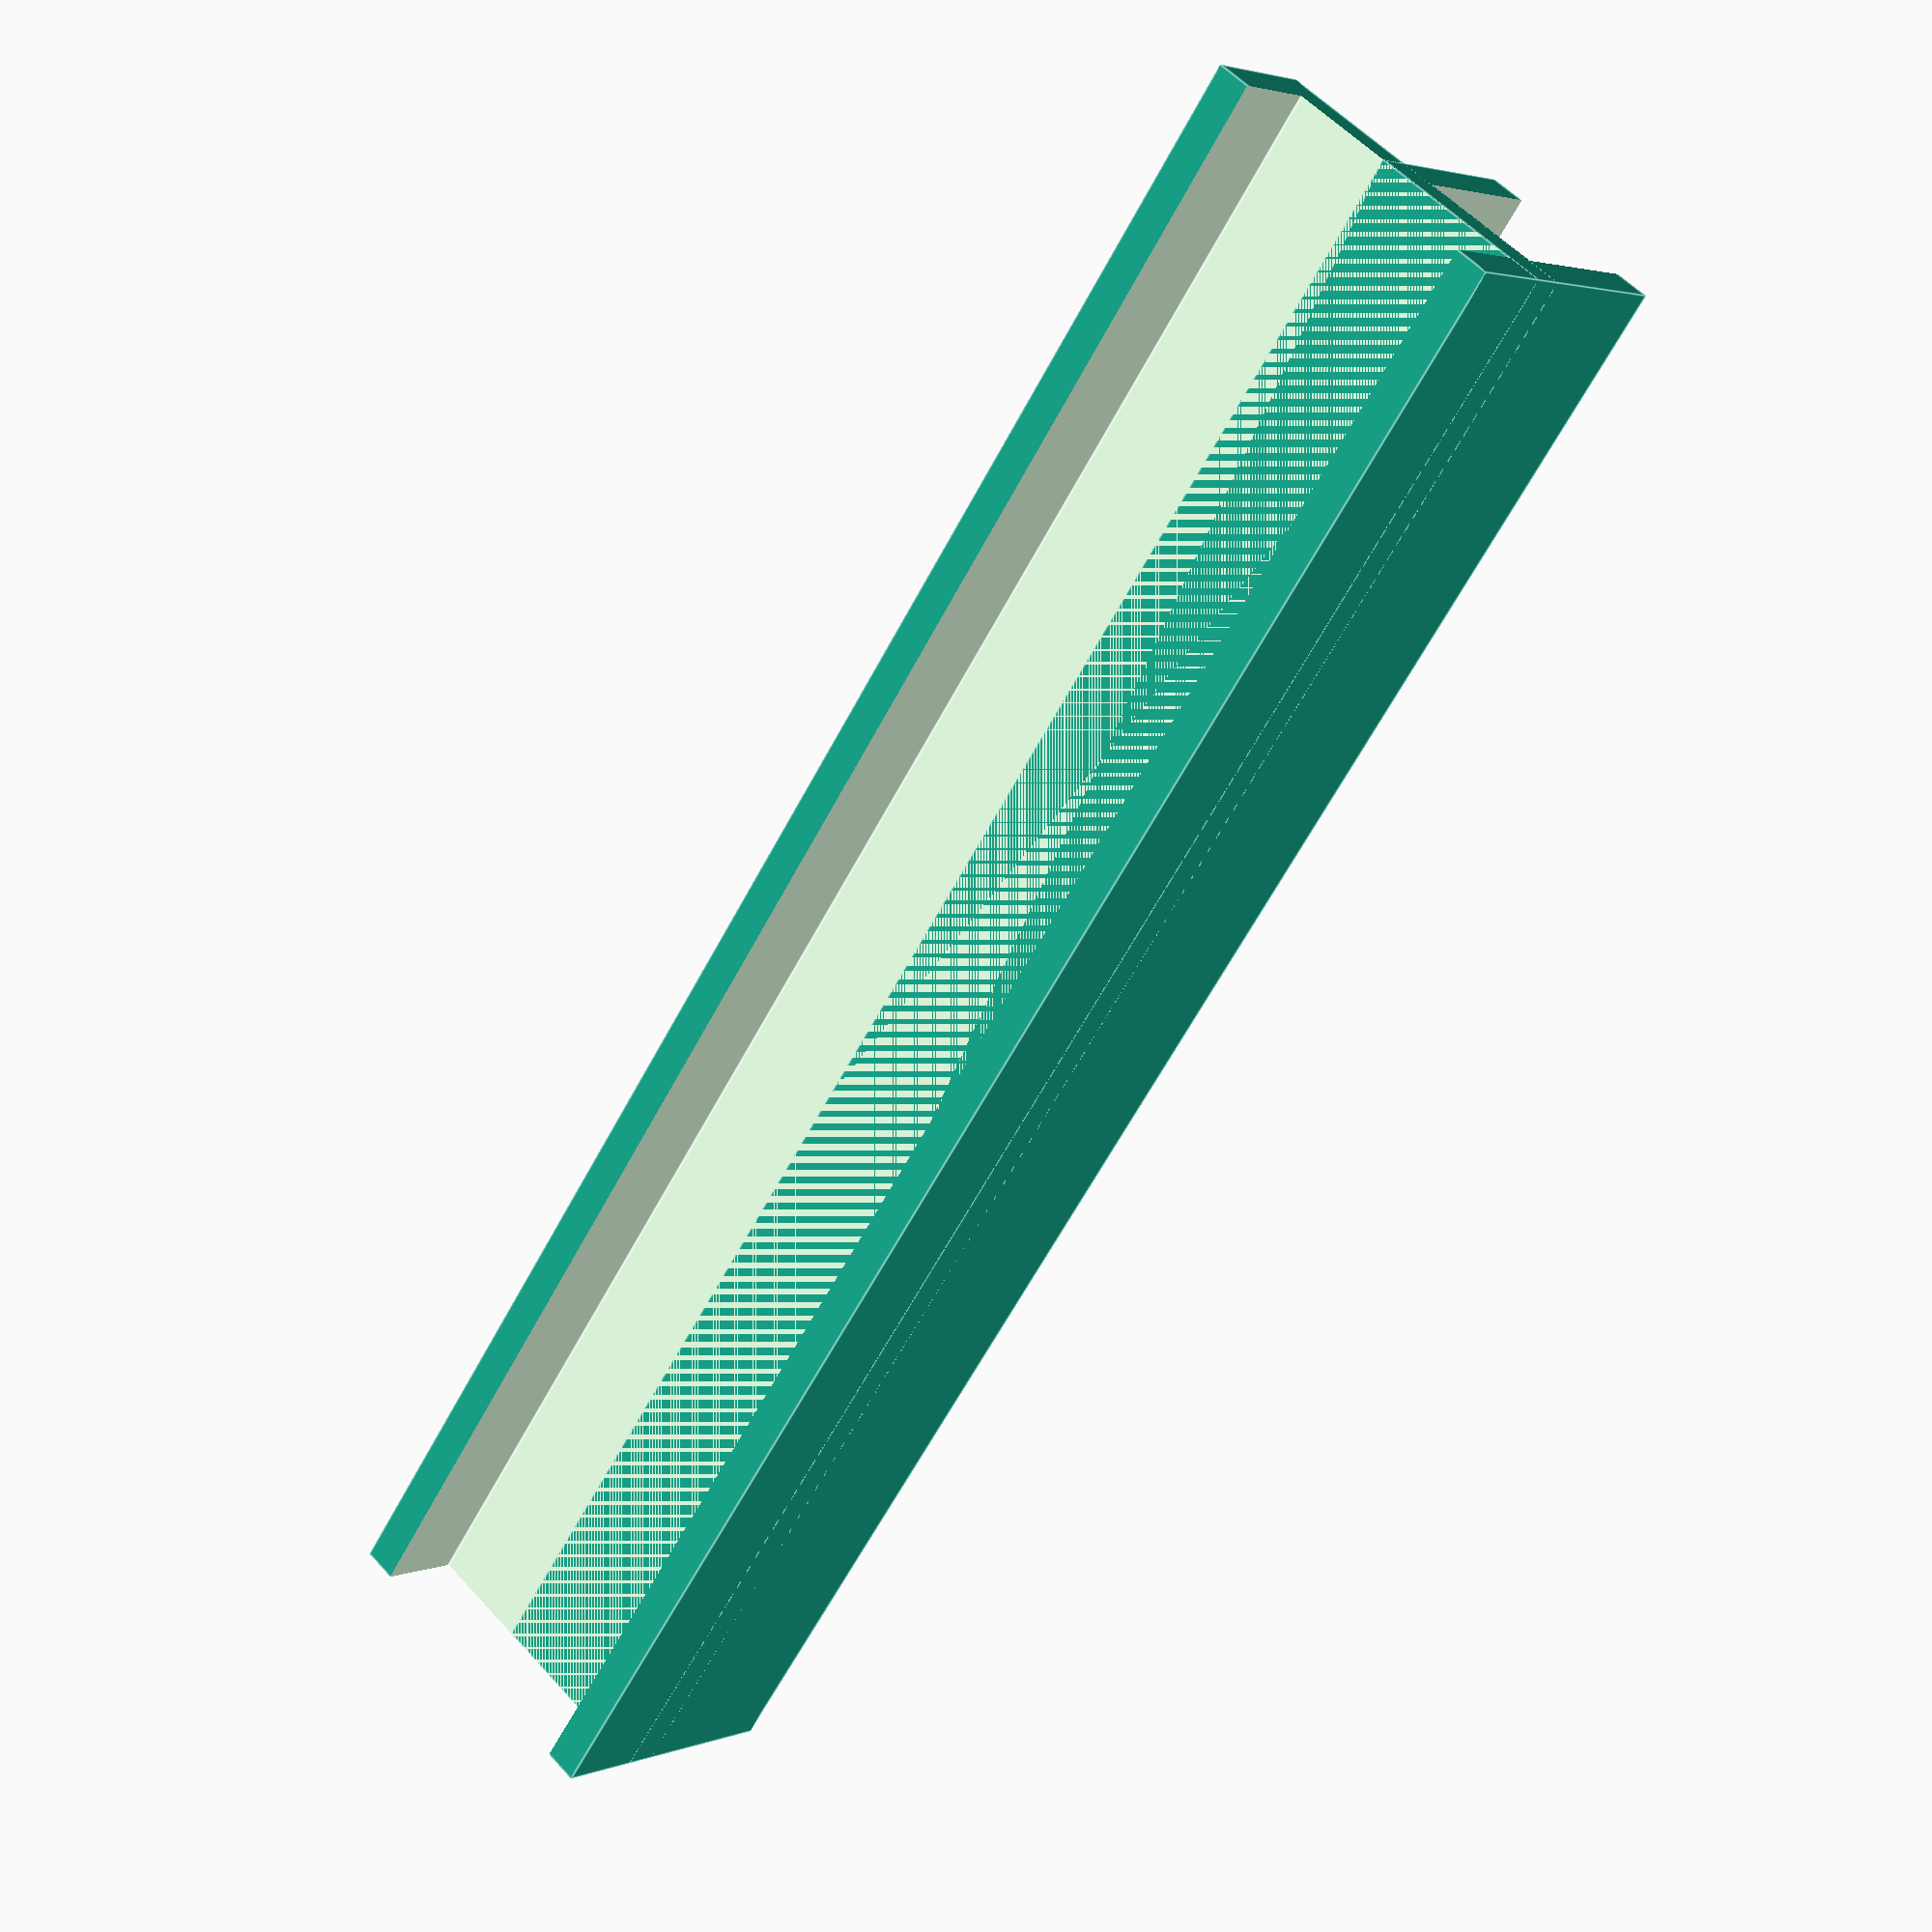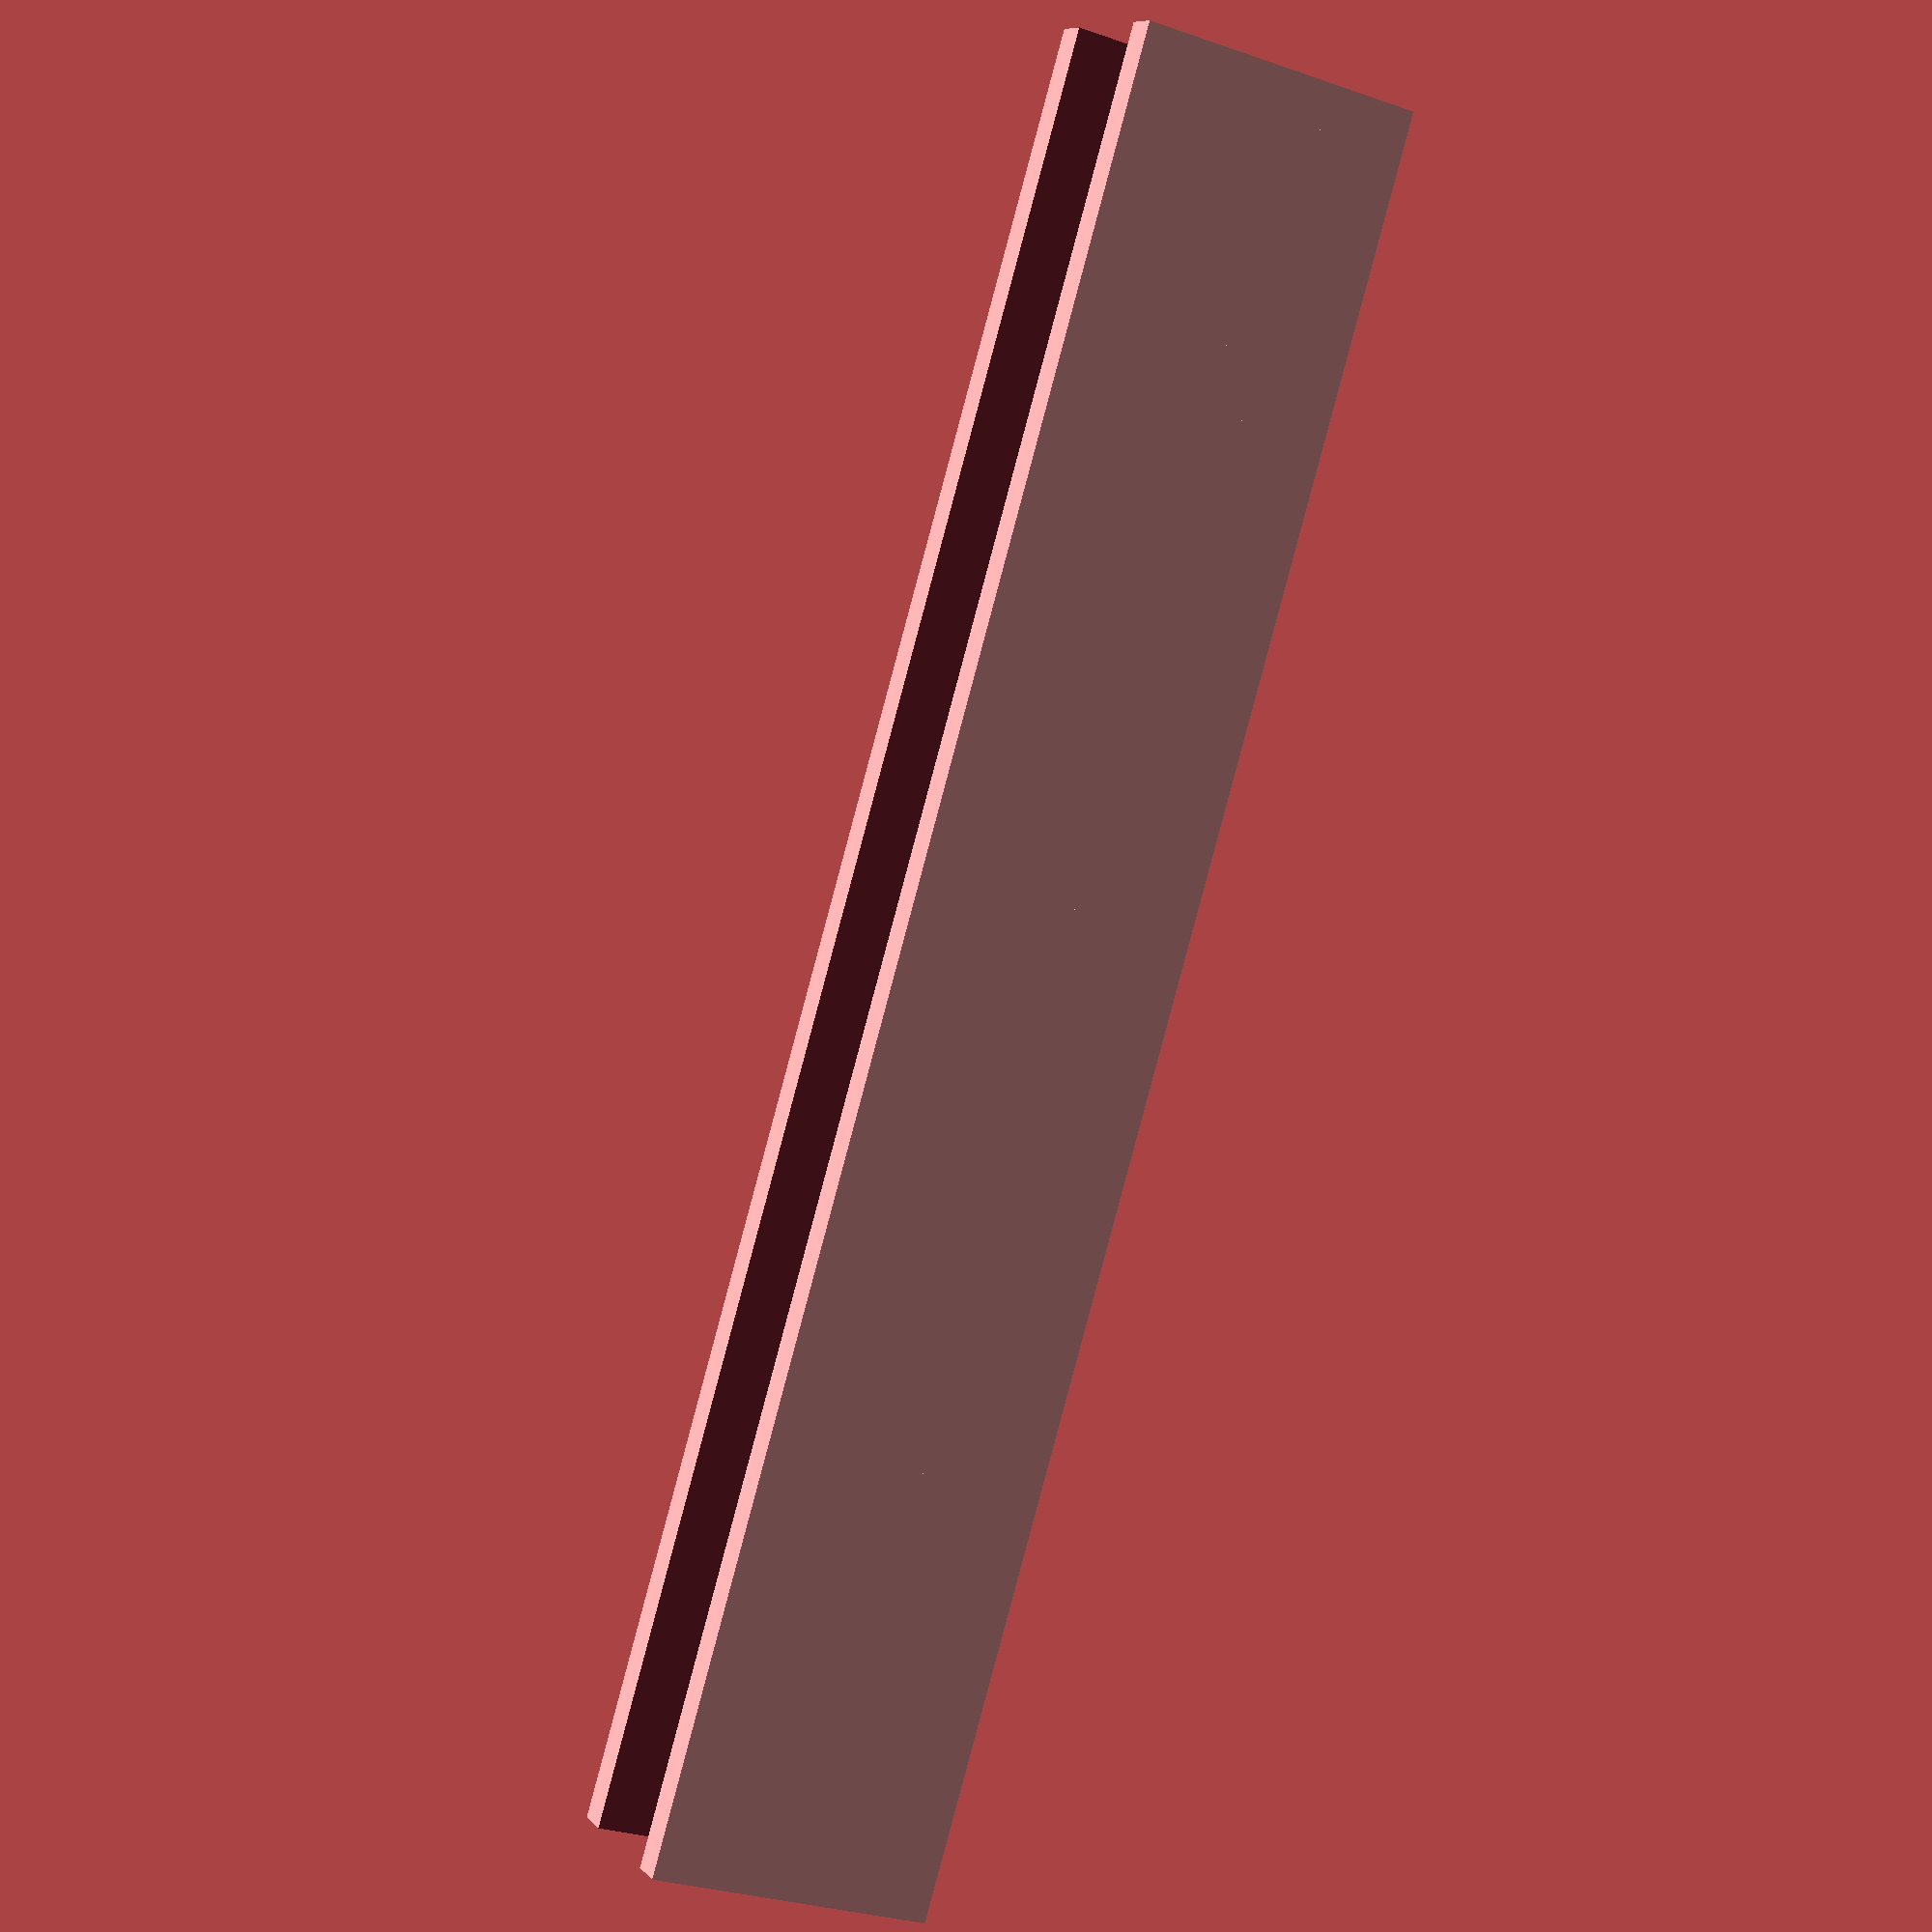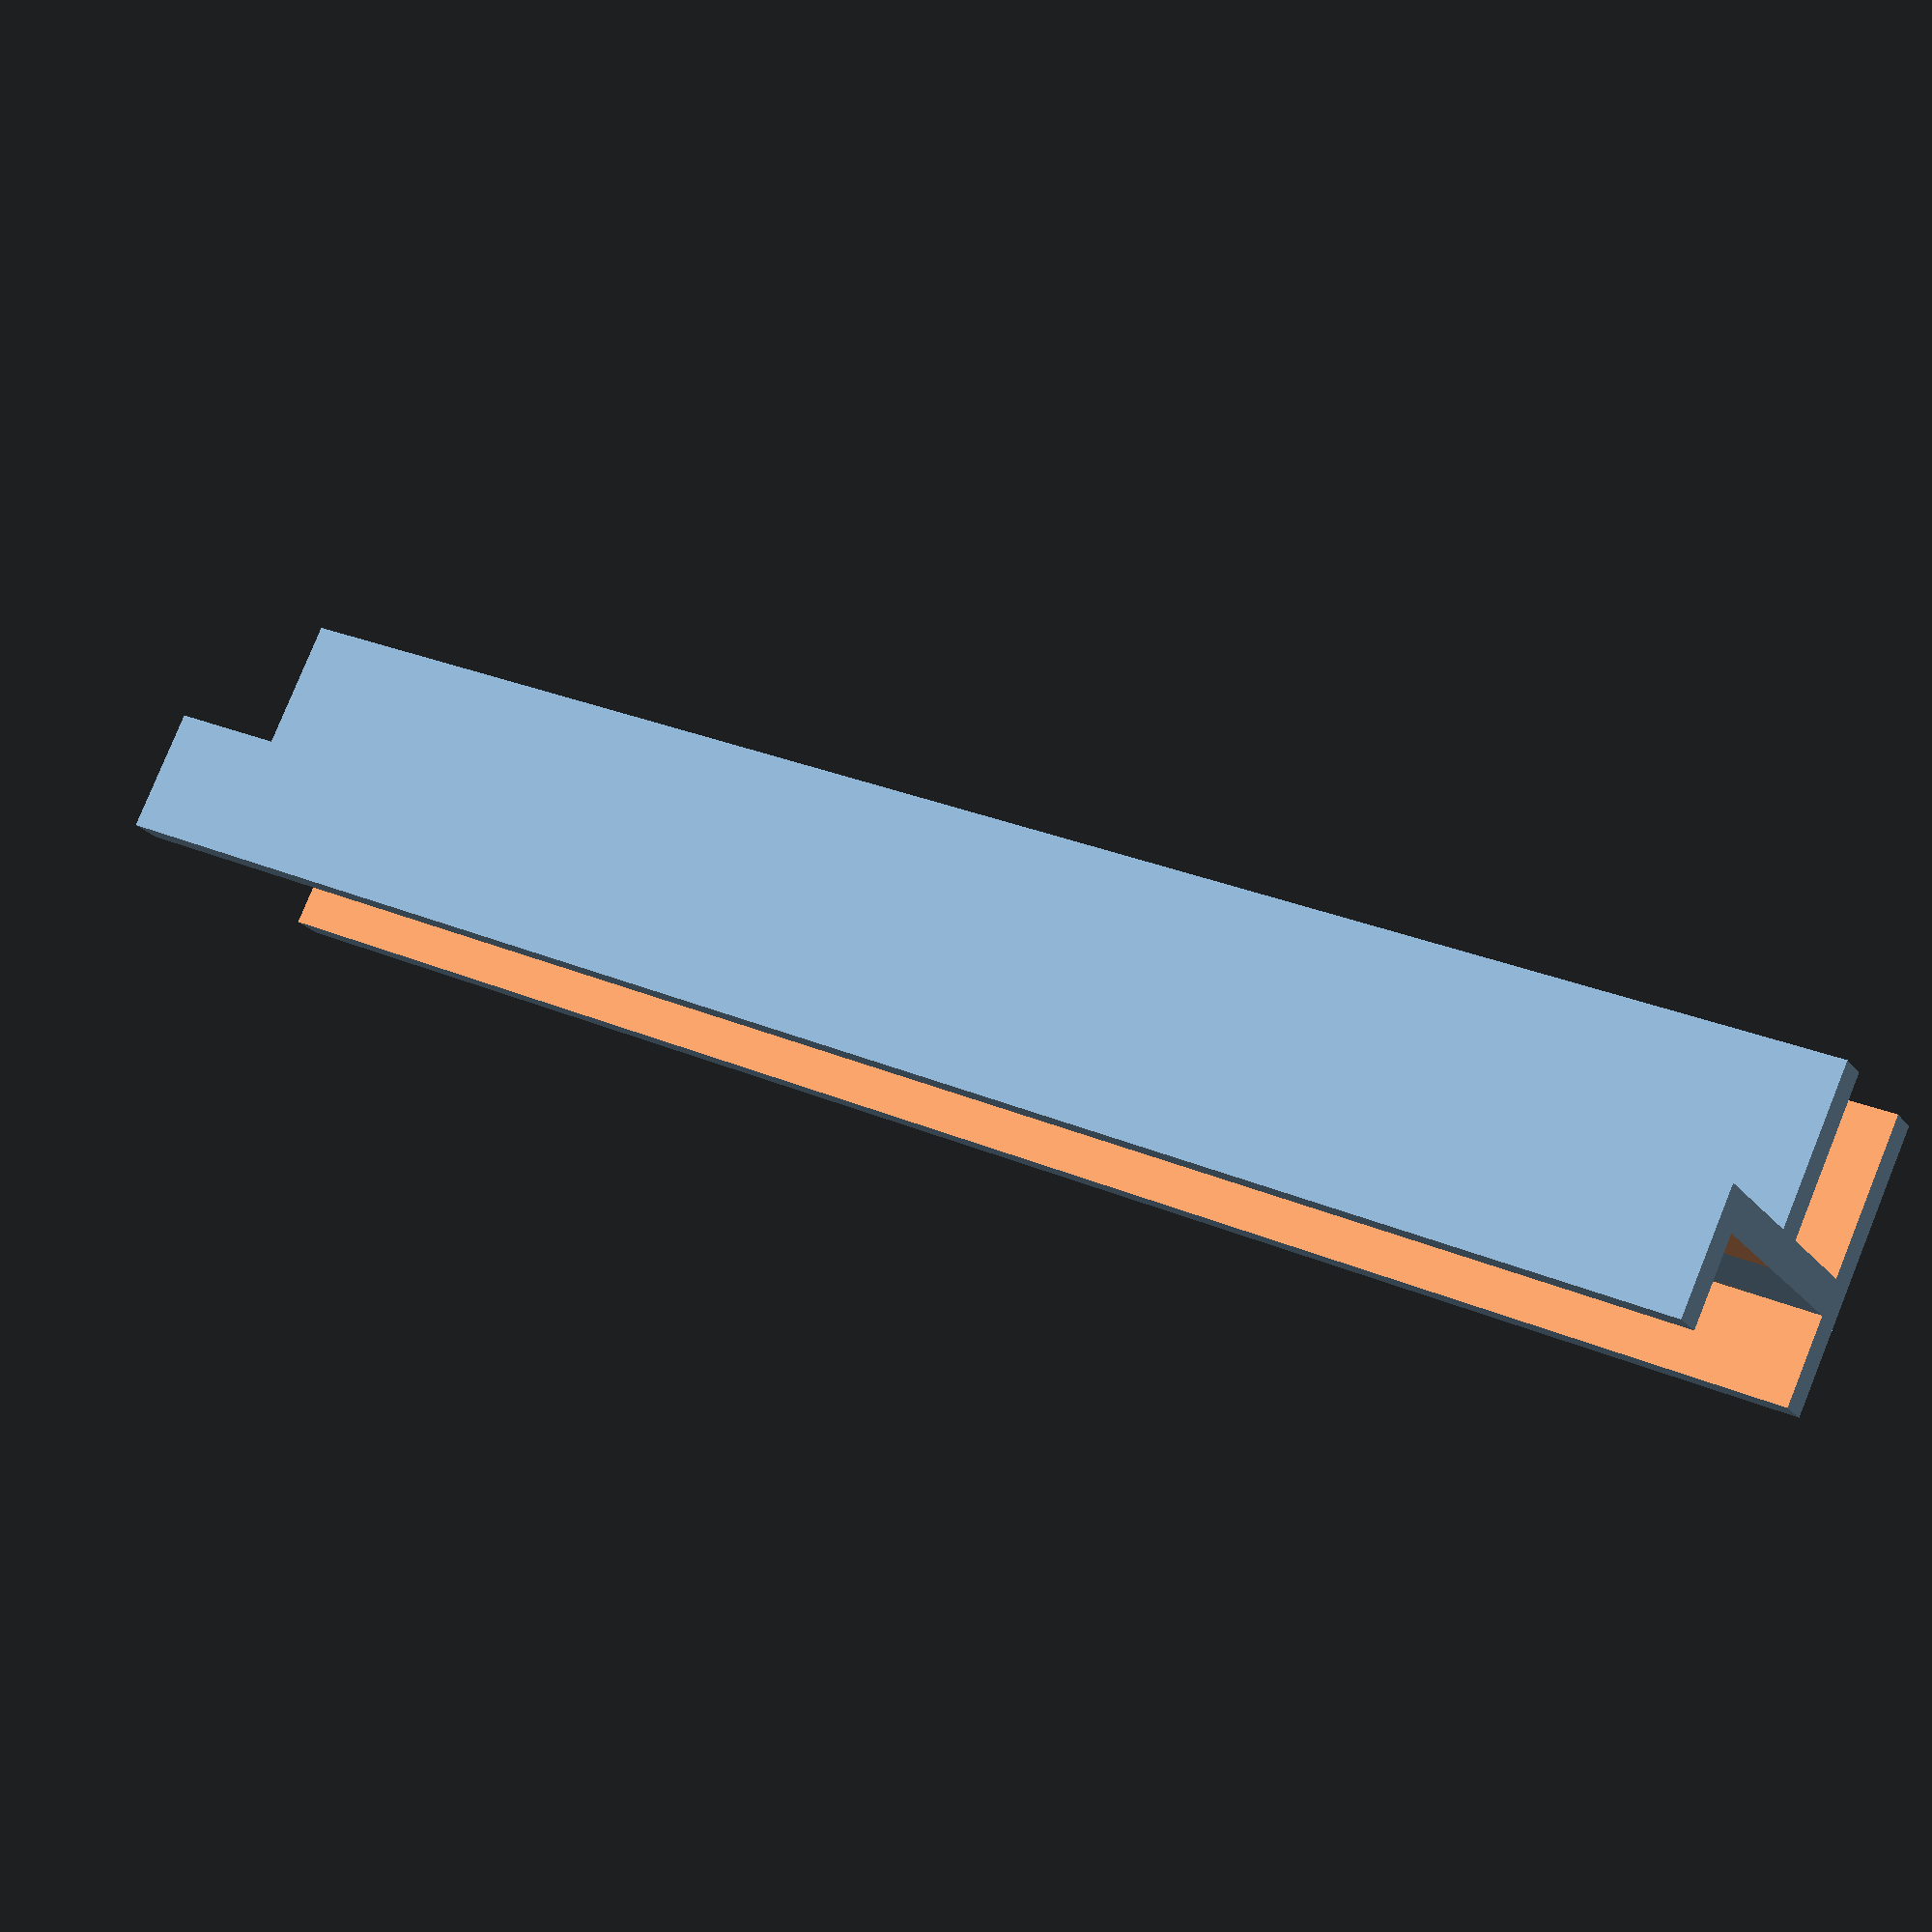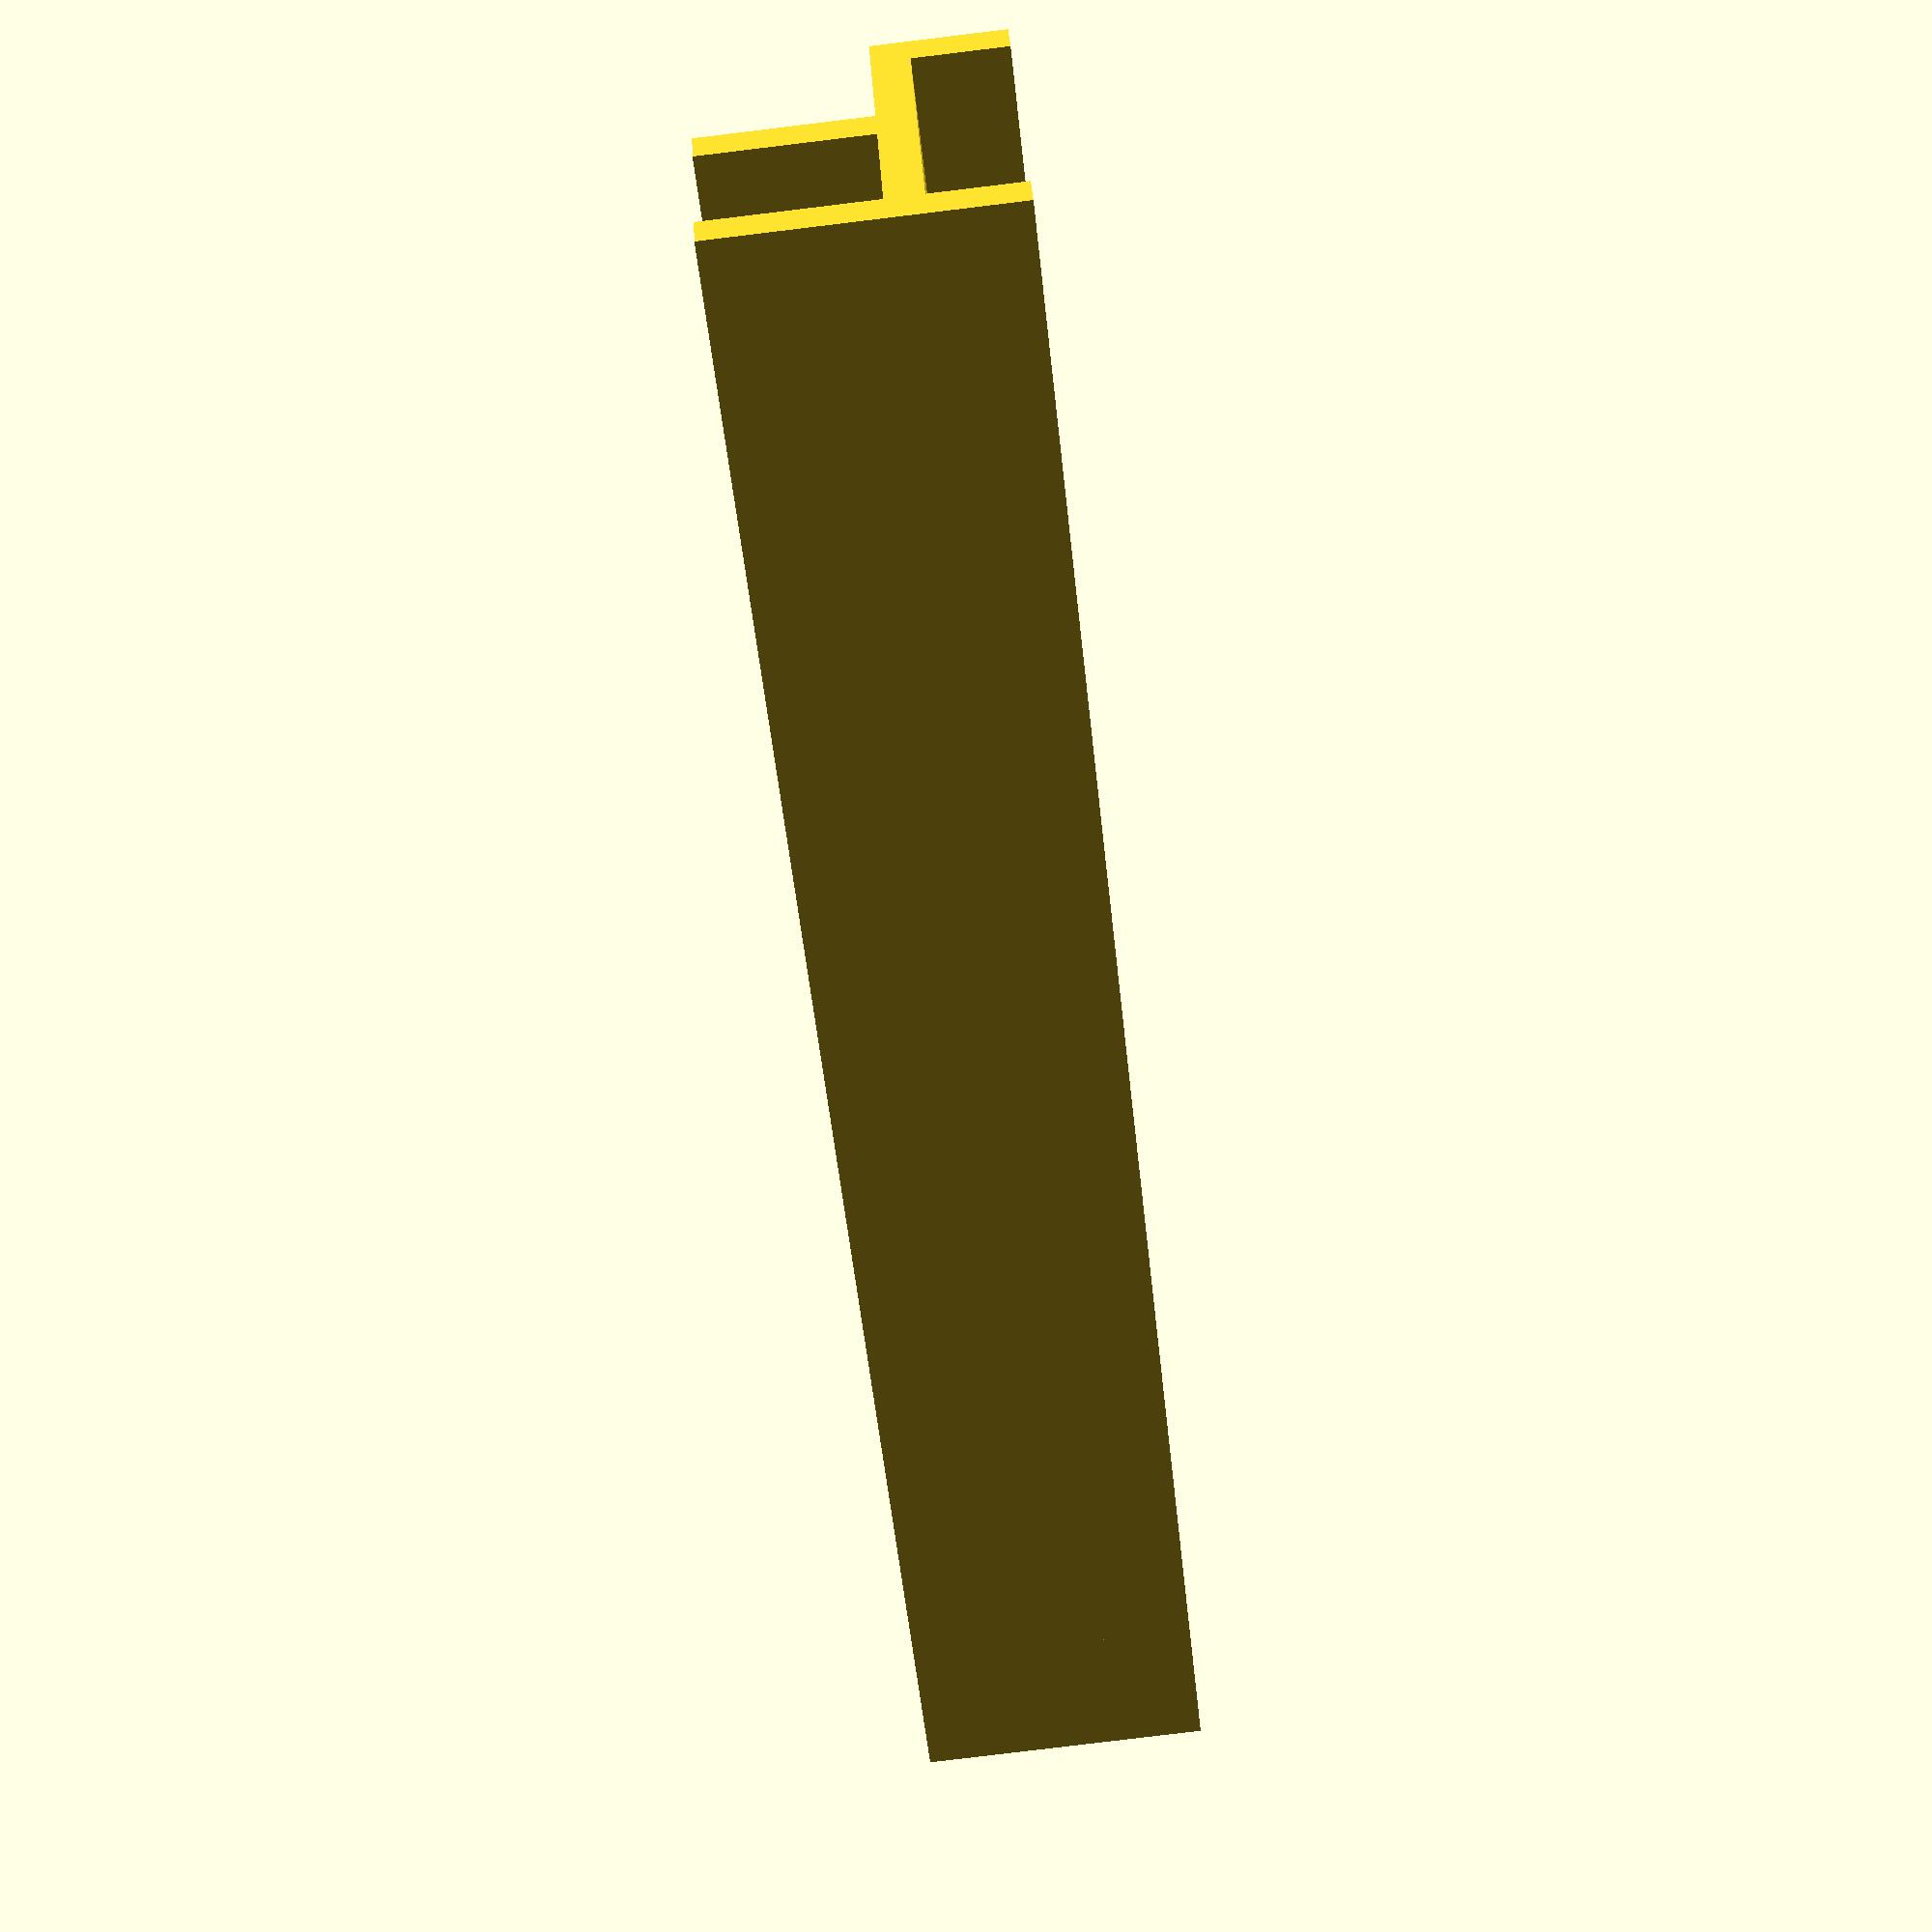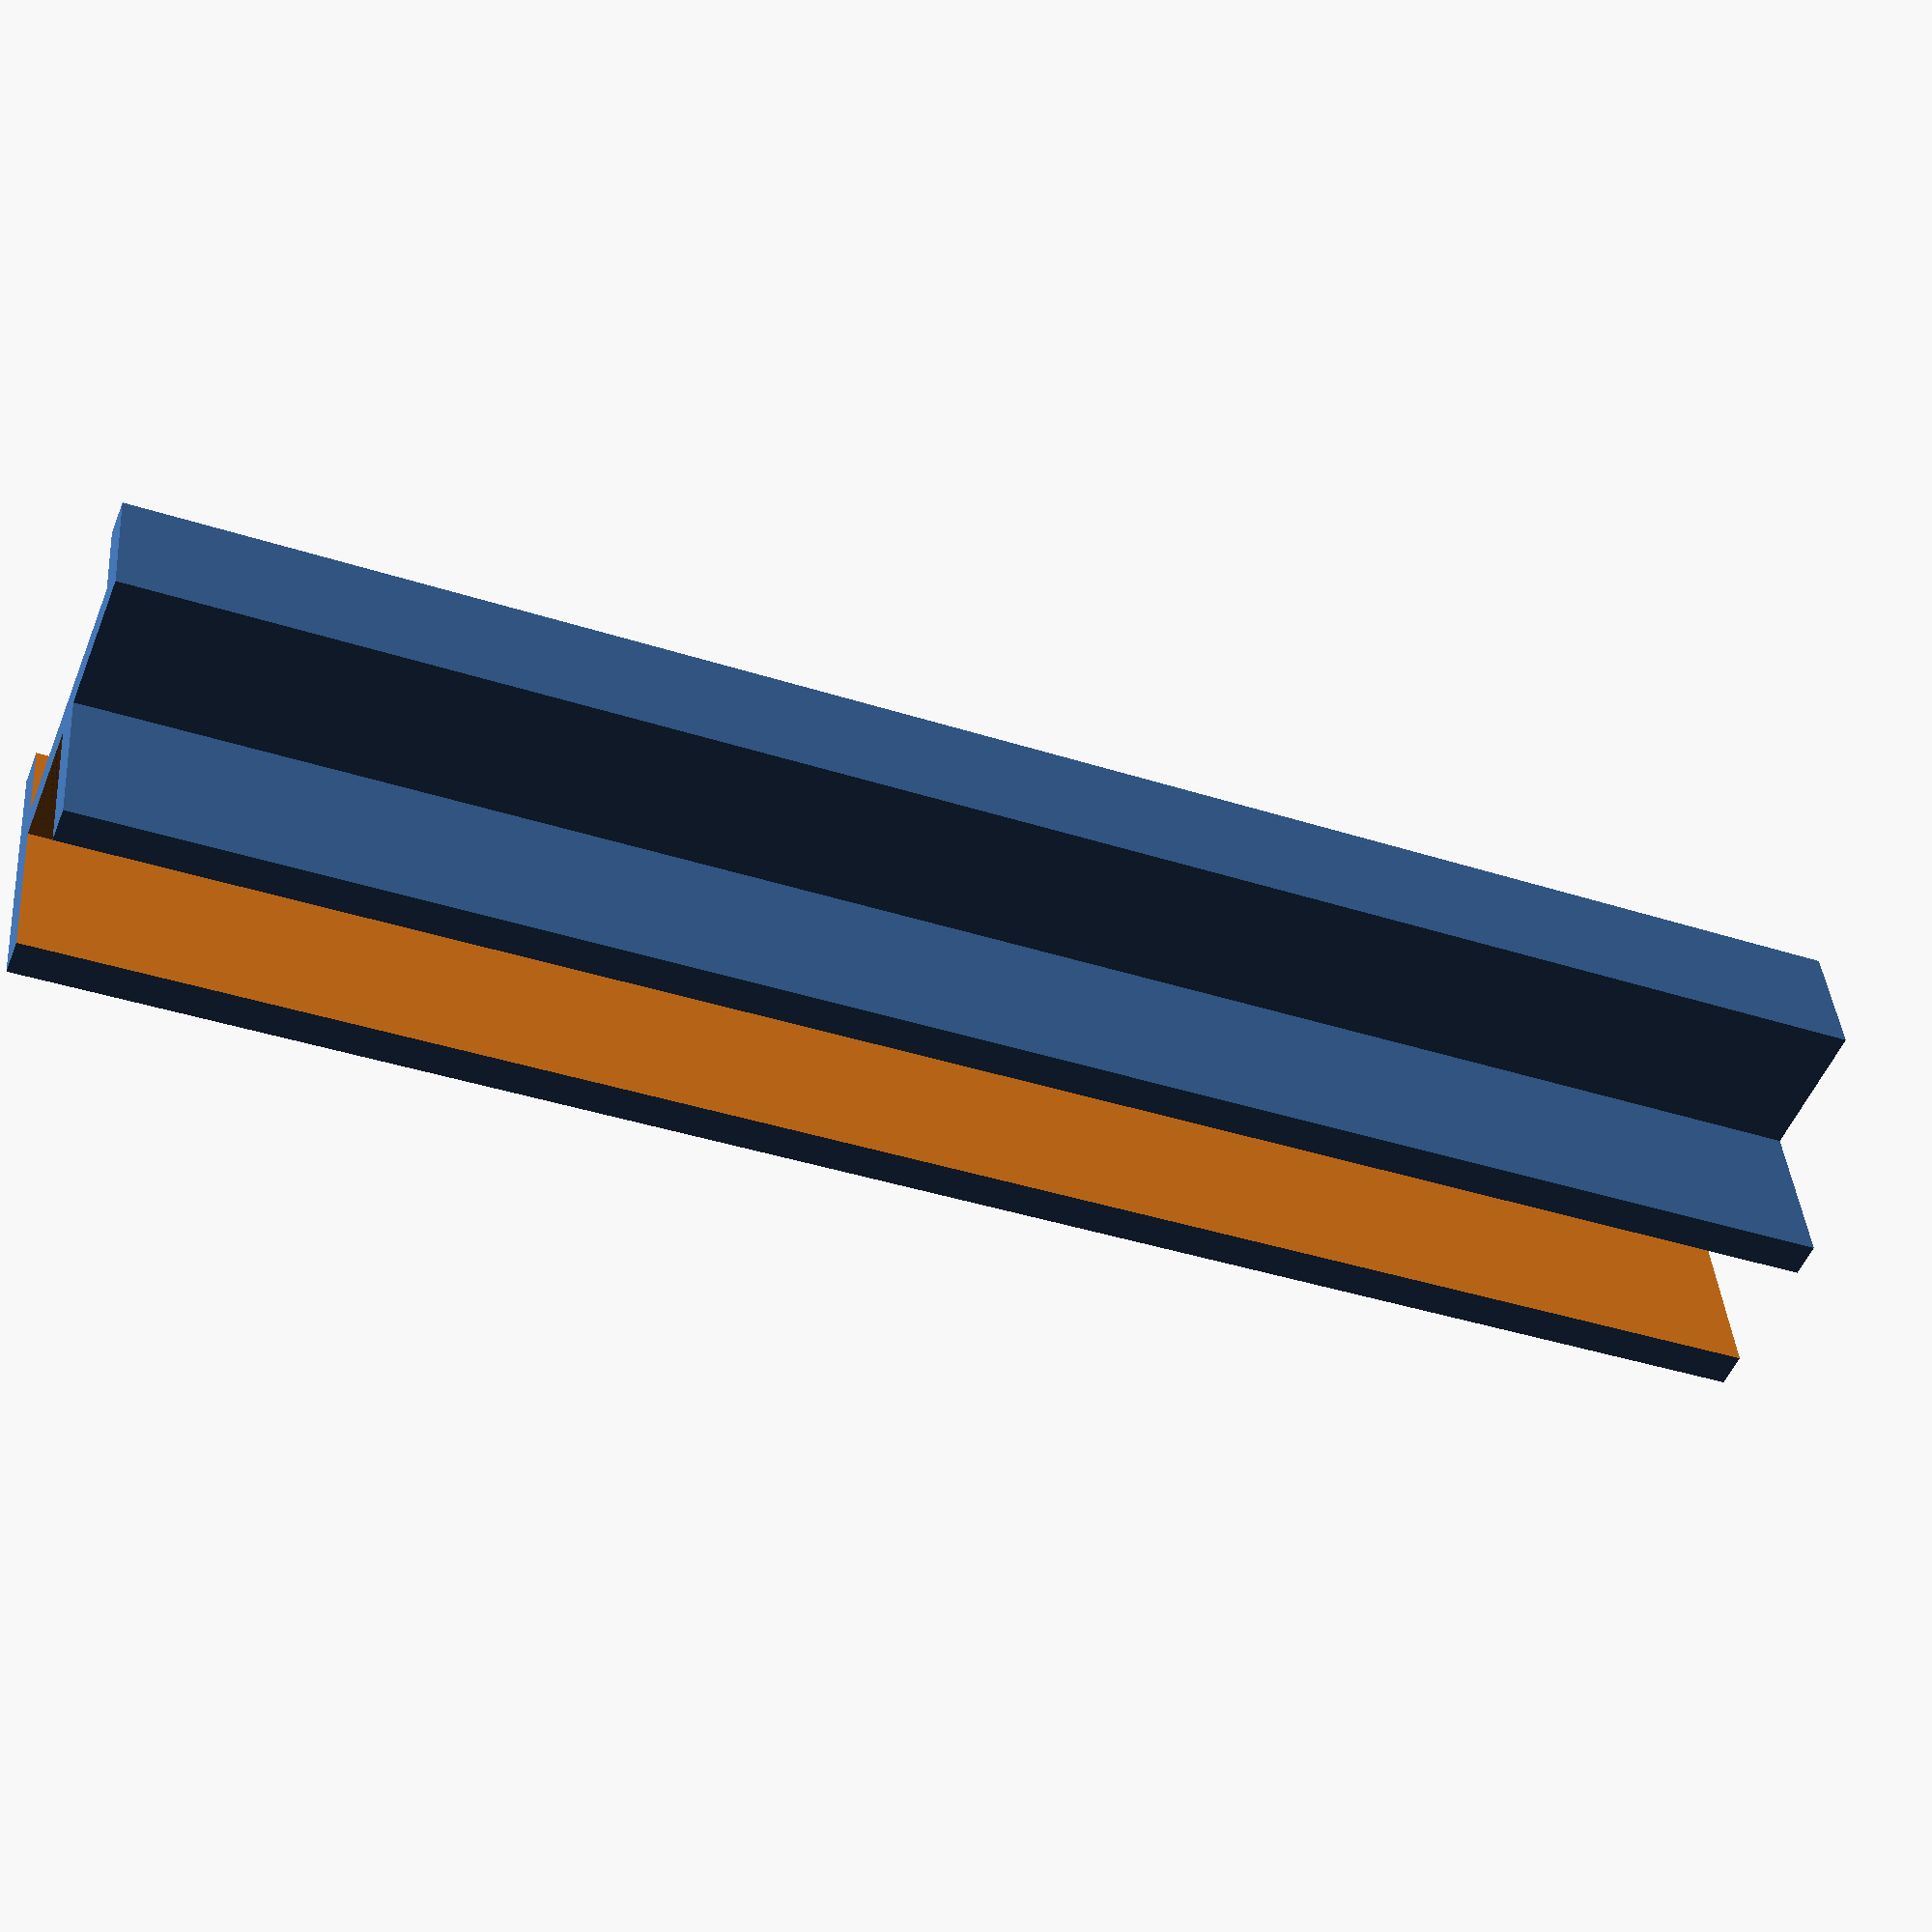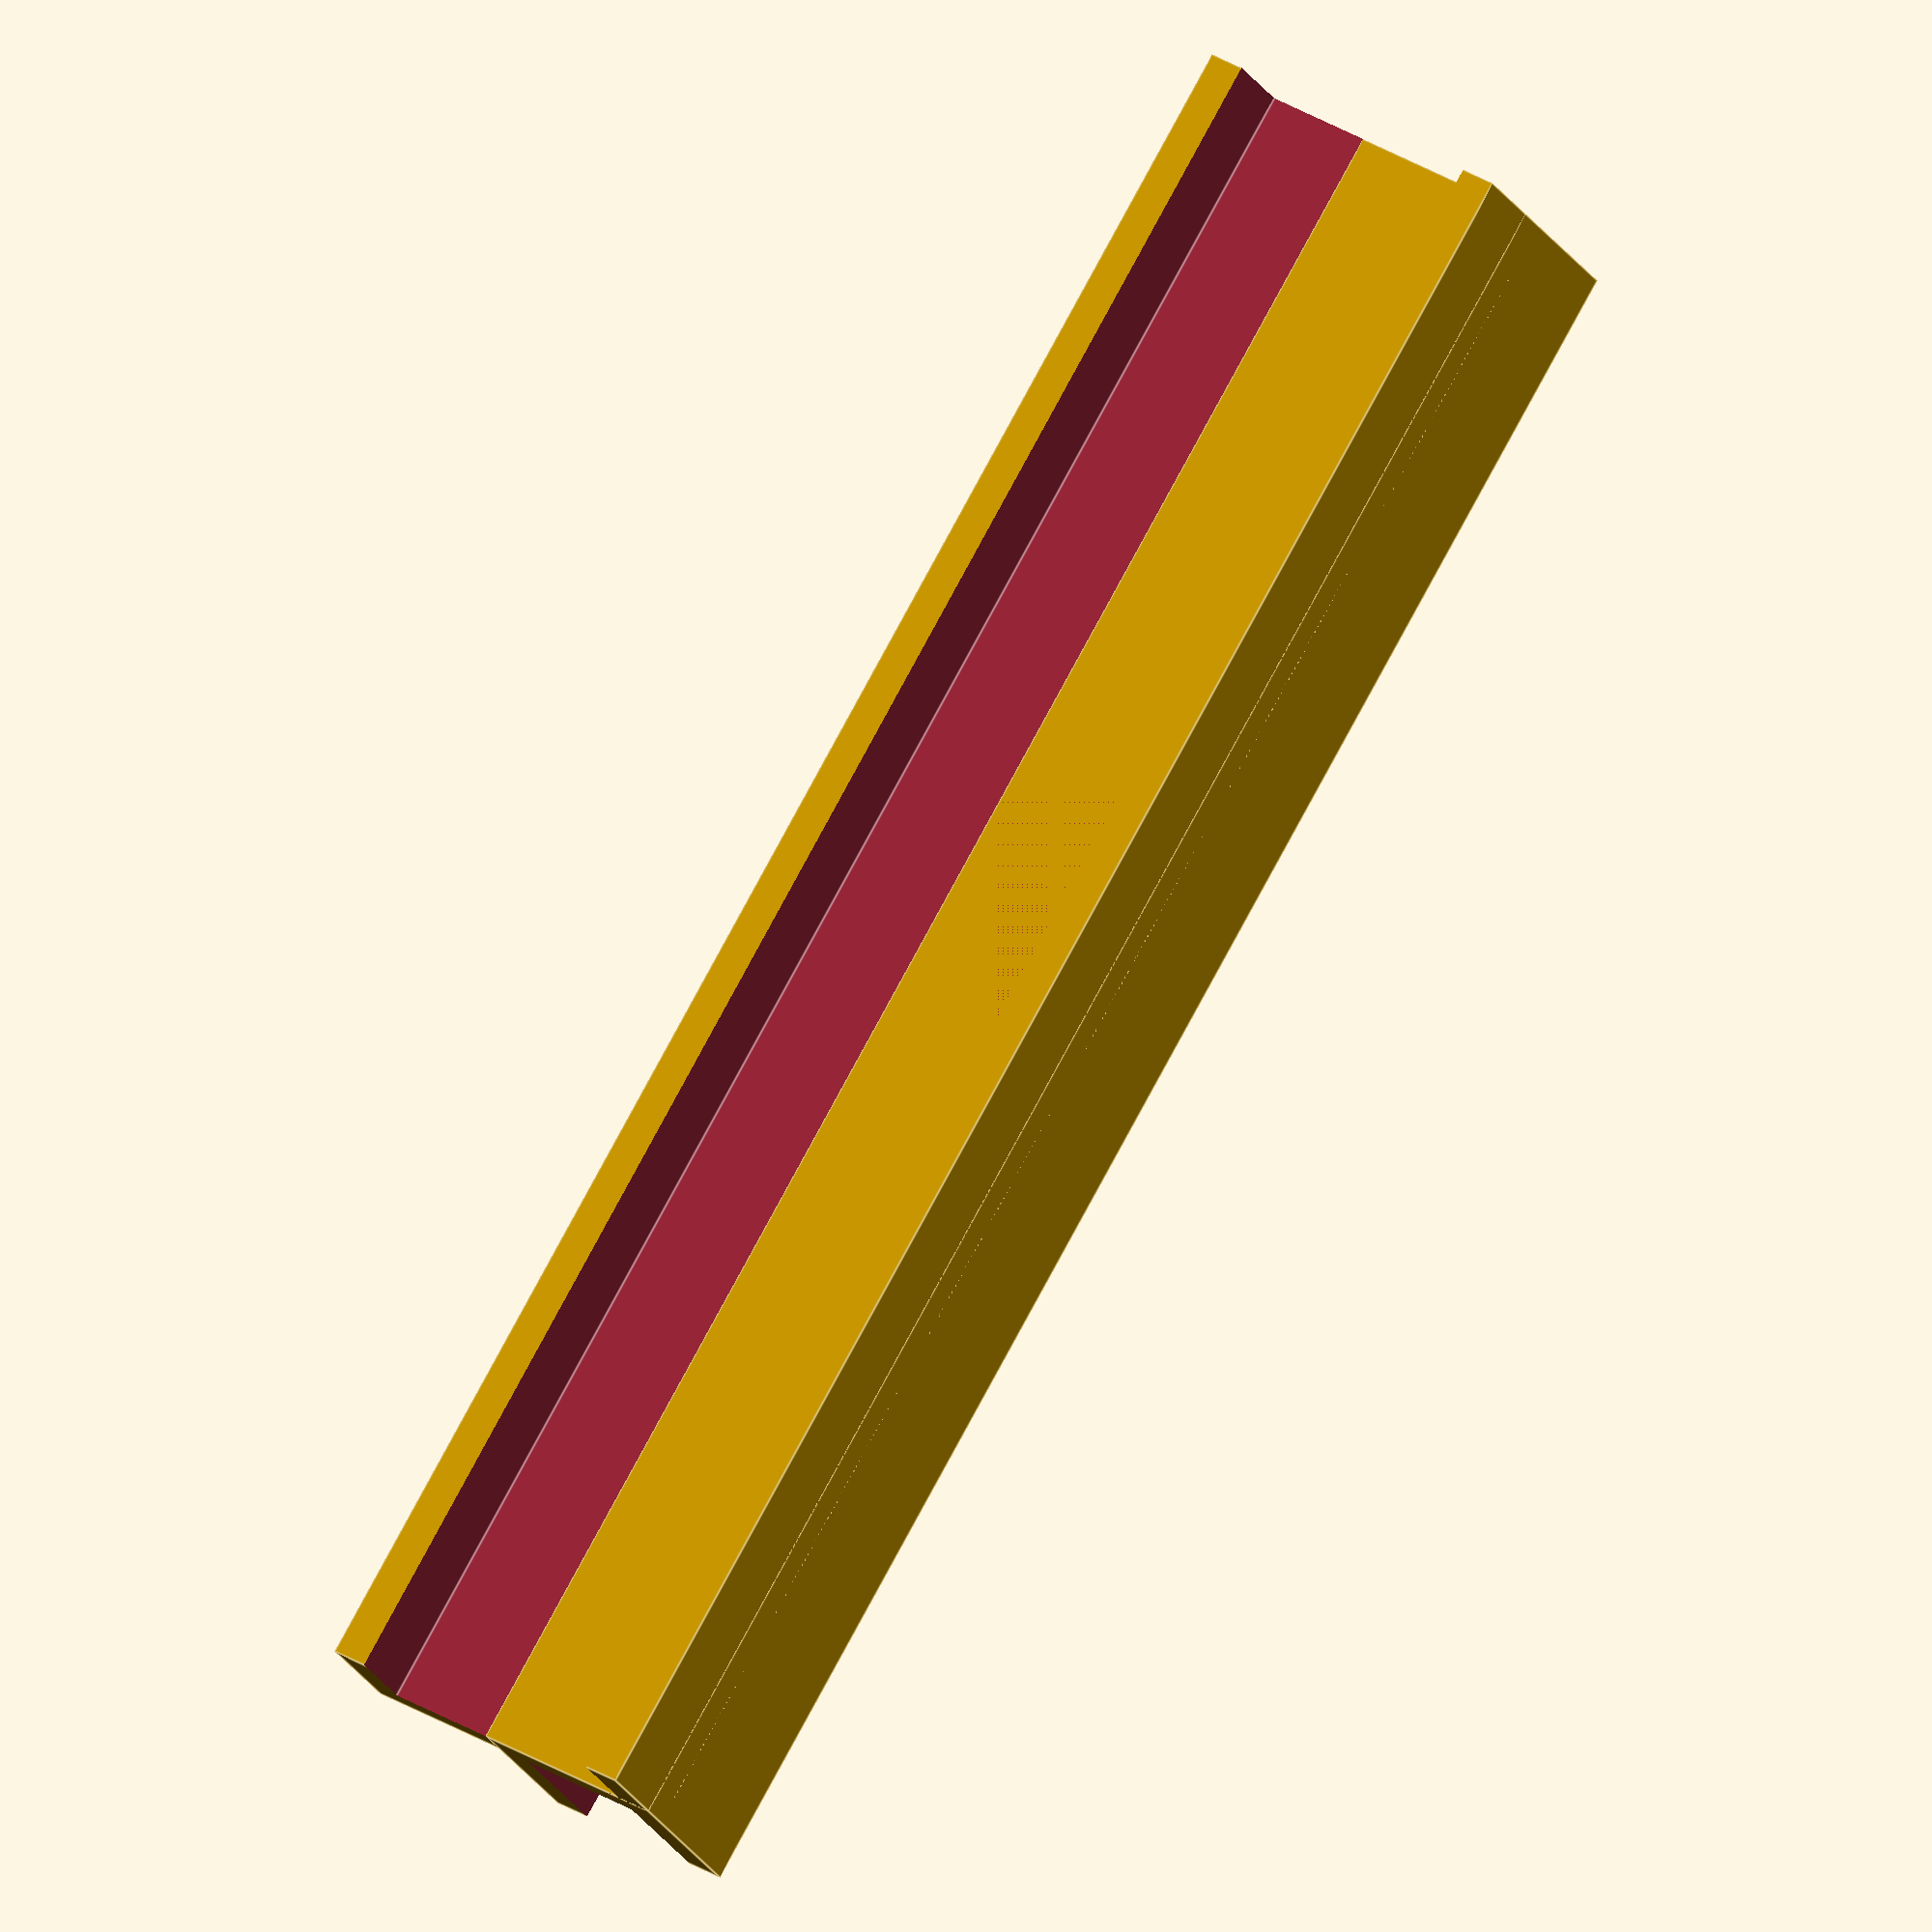
<openscad>
wall_thickness = 2;
tray_height = 7;
tray_width = 15;
clip_height = 11;
clip_width = 7;
holder_length = 100;

module marker_holder() {
  union() {
    difference() {
      cube([tray_width + 2 * wall_thickness, tray_height, holder_length]);
      translate([wall_thickness, -wall_thickness, -wall_thickness / 2]) {
        cube([tray_width, tray_height, holder_length + wall_thickness]);
      }
    }
    translate([0, 5, 0]) {
      difference() {
        cube([clip_width + 2 * wall_thickness, clip_height, holder_length]);
        translate([wall_thickness, wall_thickness, -wall_thickness / 2]) {
          cube([clip_width, clip_height, holder_length + wall_thickness]);
        }
      }
    }
  }
}

marker_holder();

</openscad>
<views>
elev=63.8 azim=317.6 roll=151.8 proj=p view=edges
elev=267.9 azim=66.7 roll=195.0 proj=p view=solid
elev=334.5 azim=319.3 roll=125.2 proj=p view=solid
elev=234.3 azim=86.8 roll=173.9 proj=p view=solid
elev=38.4 azim=192.7 roll=247.7 proj=p view=wireframe
elev=278.8 azim=156.1 roll=28.5 proj=o view=edges
</views>
